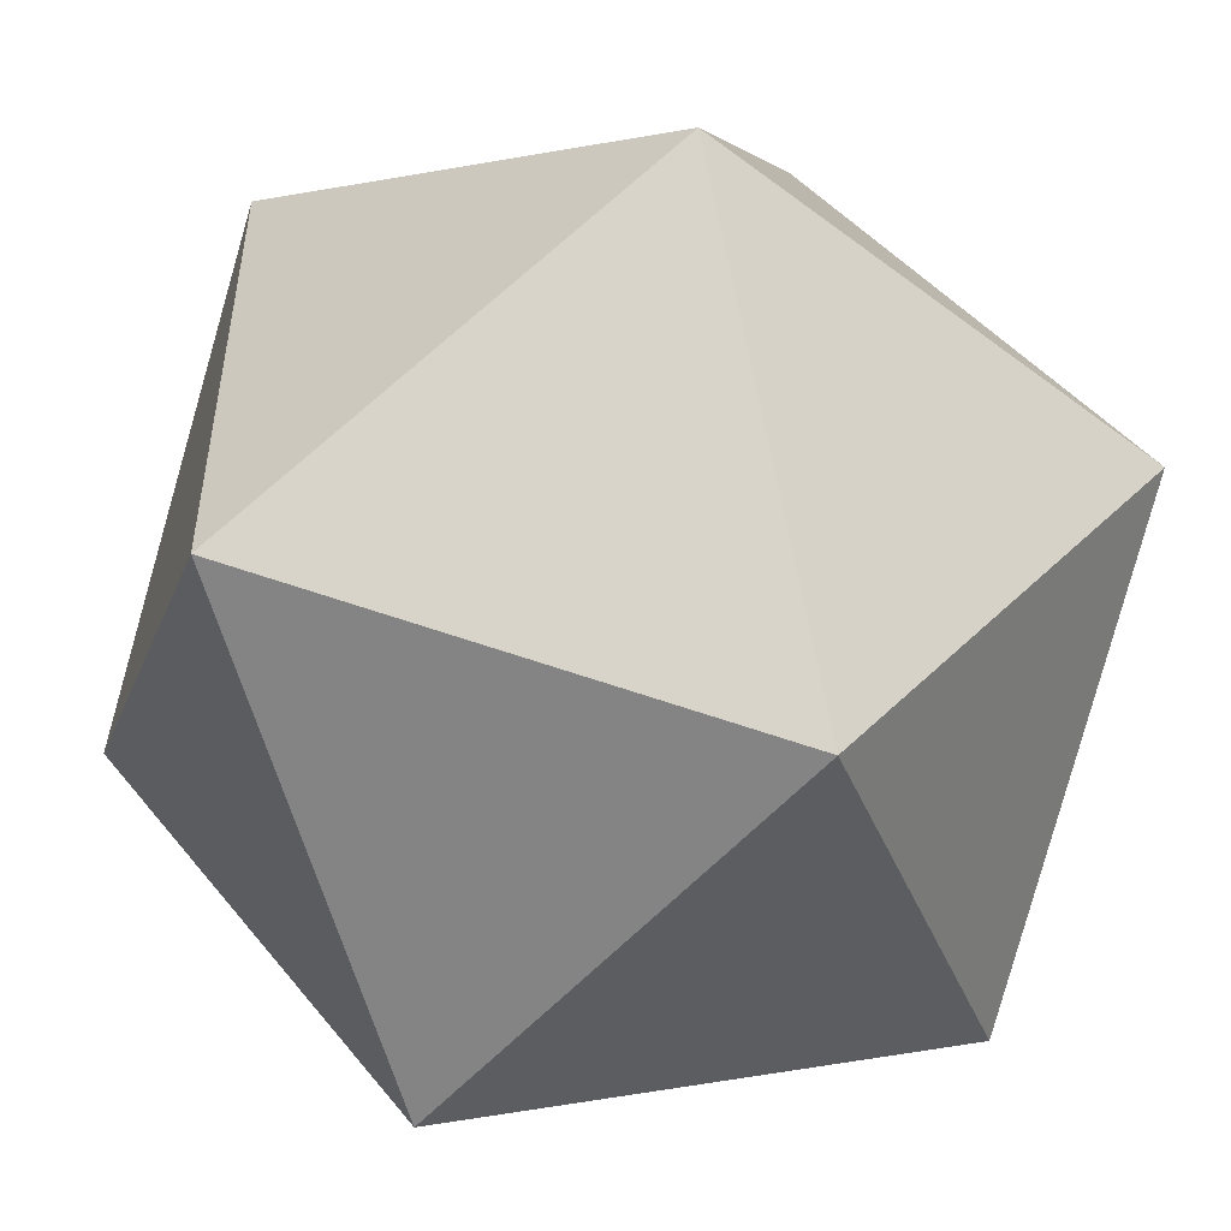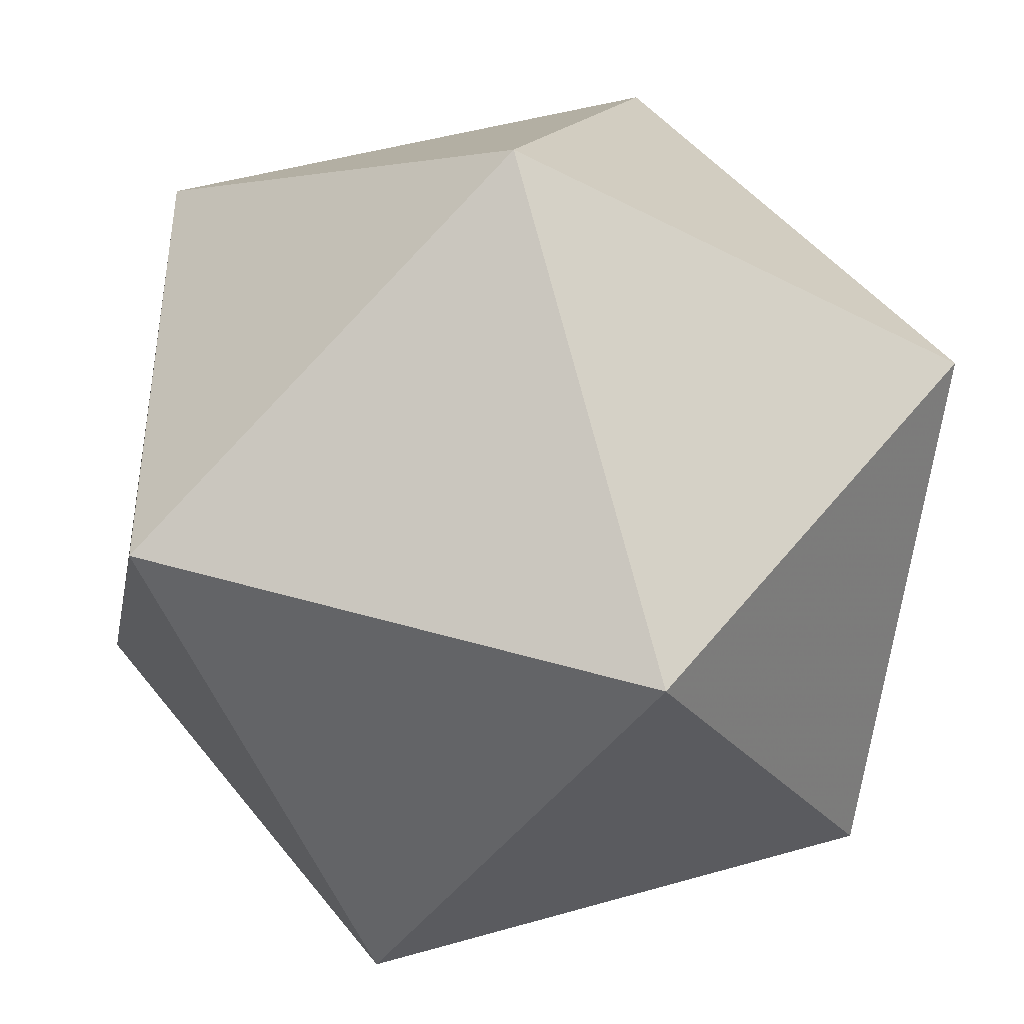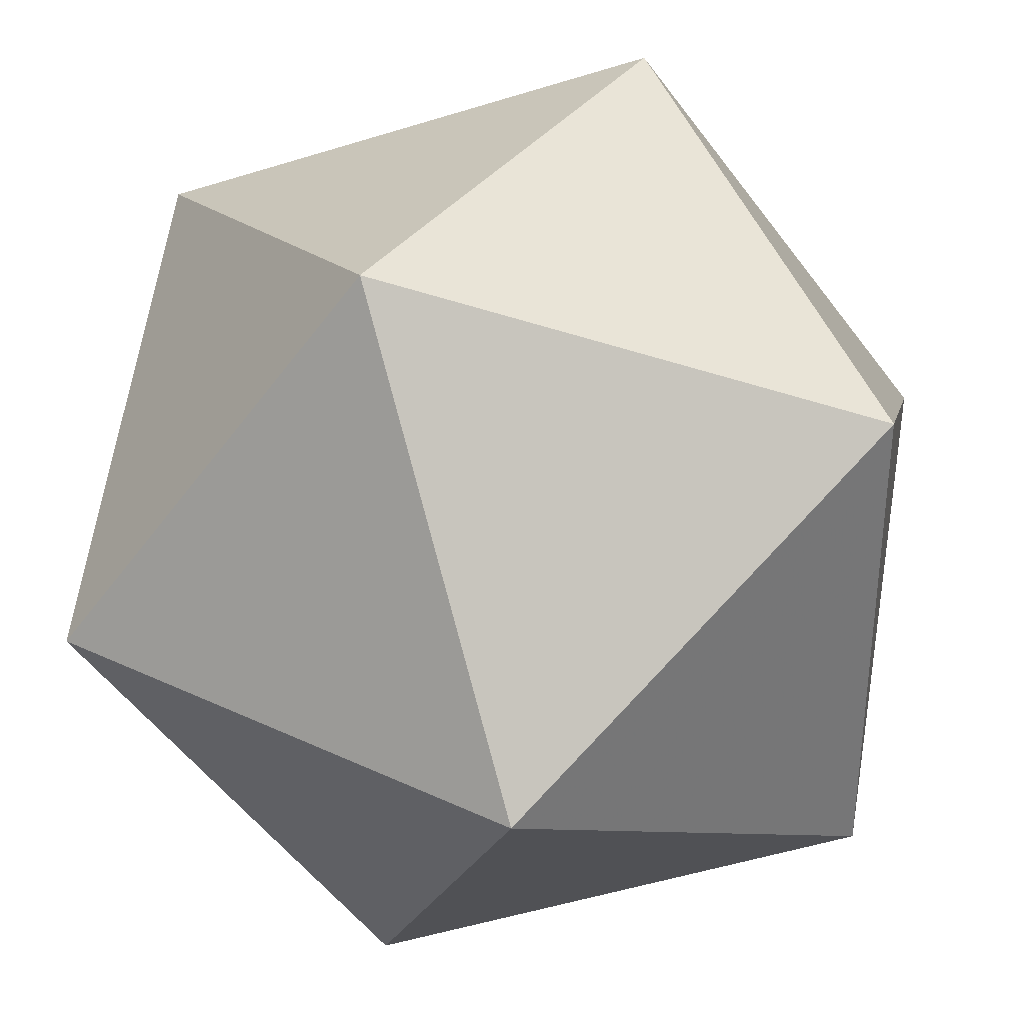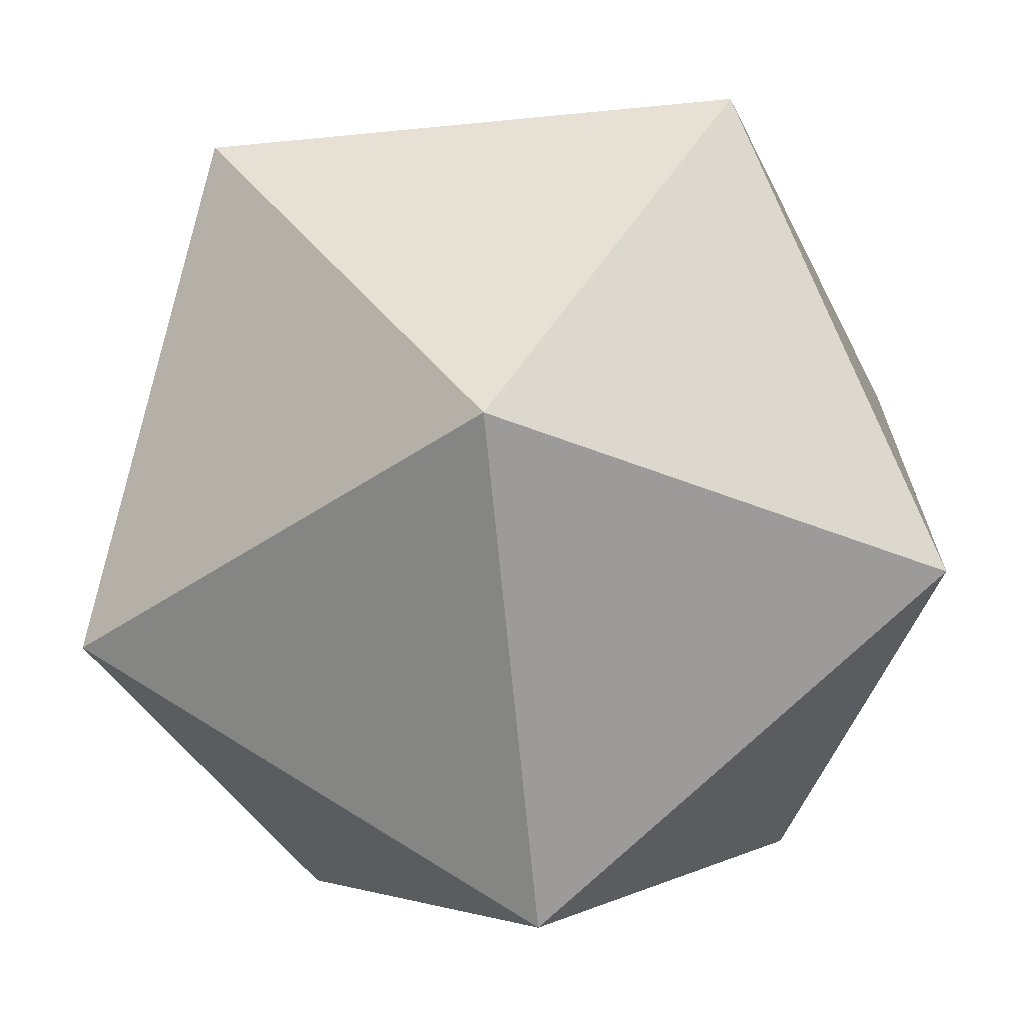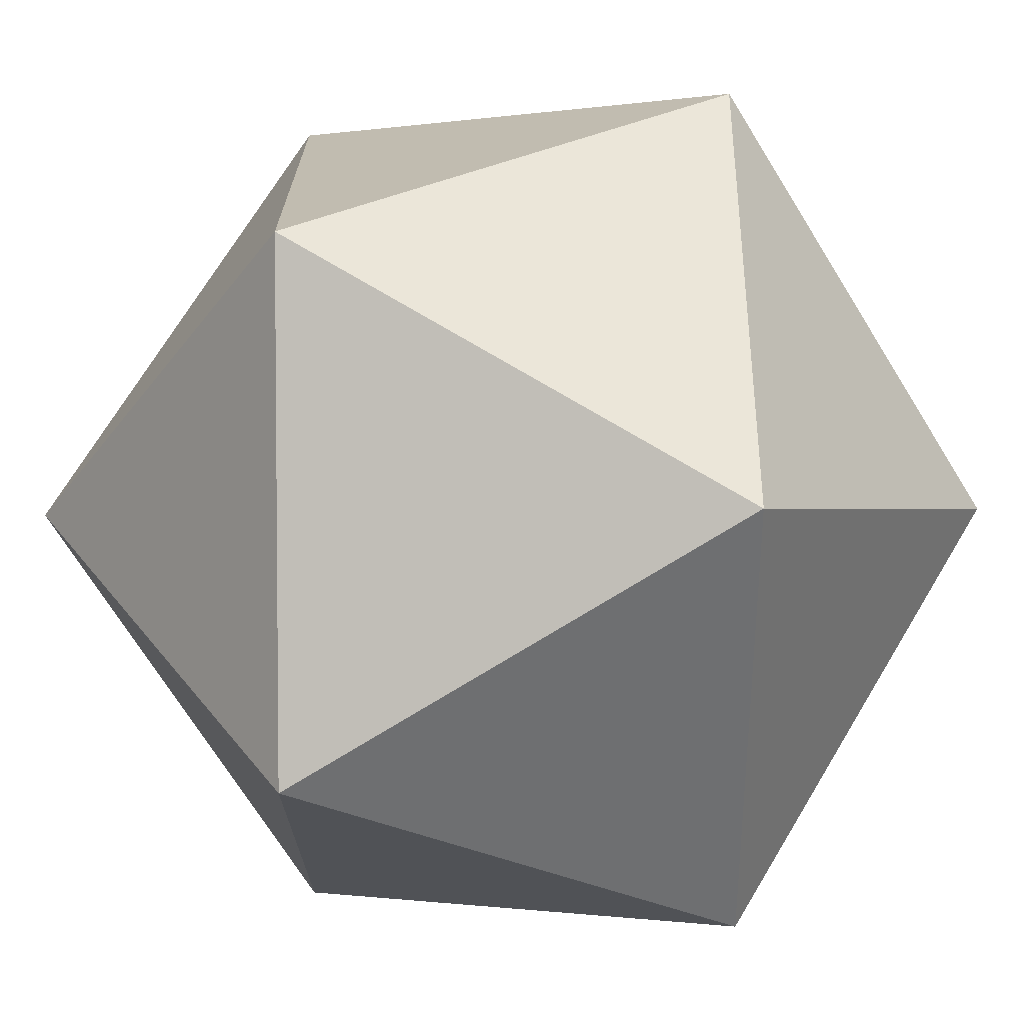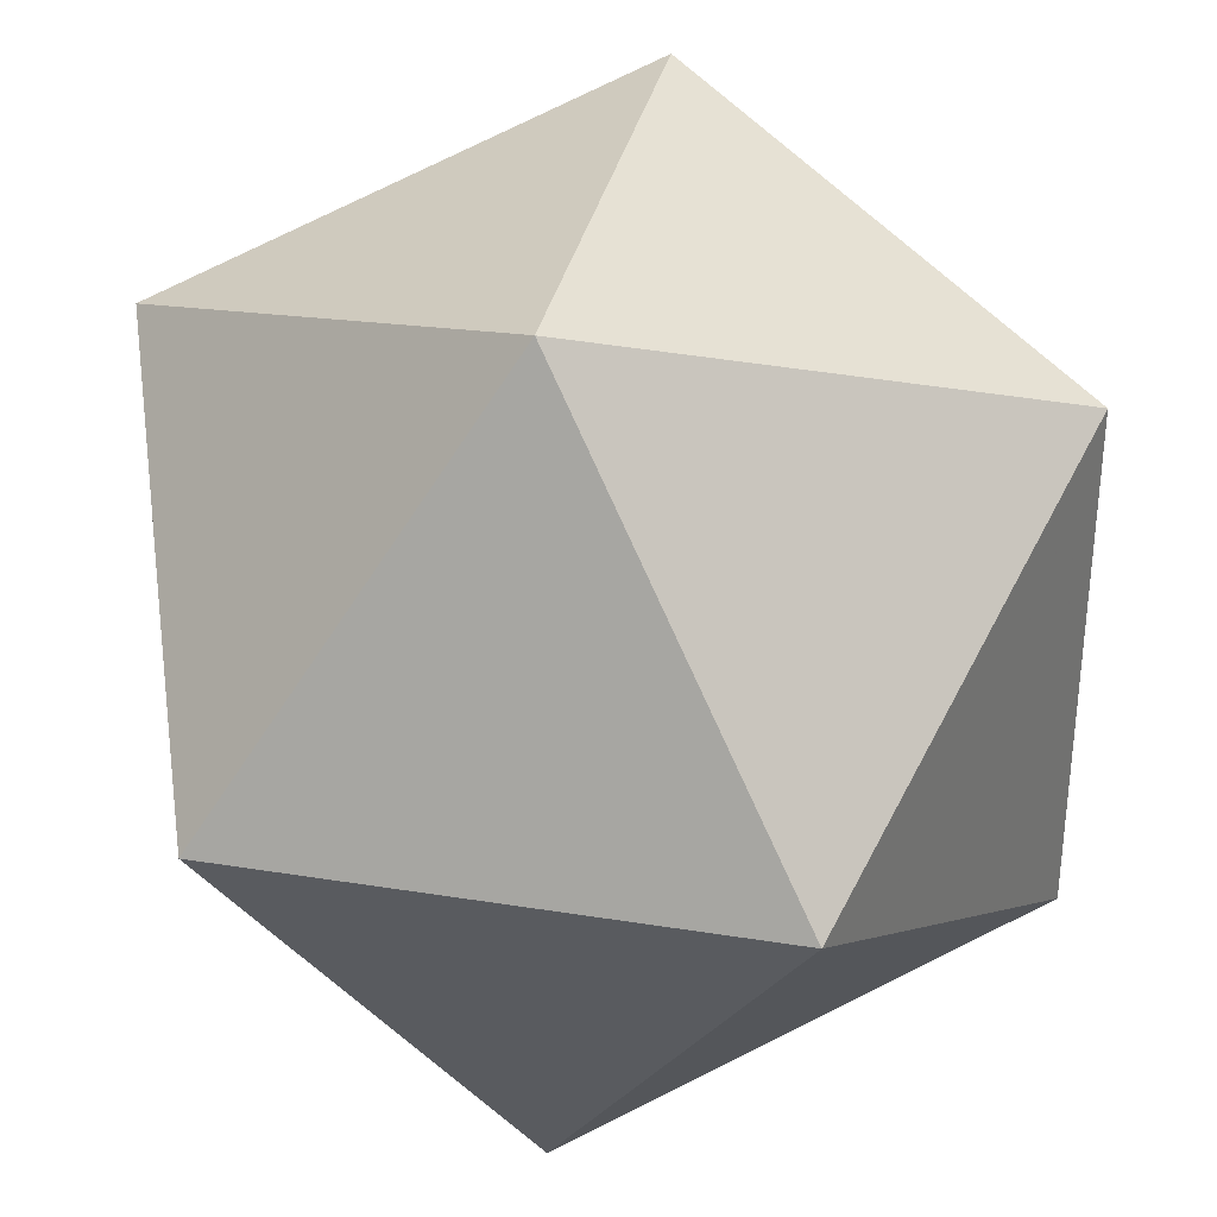
<metadata>
{"format":"obj","ext":"obj","renderer":"f3d","projection":"perspective","resolution":1024,"background":"white","views":[{"elev":-51.6,"azim":140.7,"up":"+Z"},{"elev":-42.6,"azim":148.1,"up":"+Z"},{"elev":35.6,"azim":-148.2,"up":"+Z"},{"elev":-68.6,"azim":5.5,"up":"+Z"},{"elev":35.8,"azim":-32.4,"up":"+Y"},{"elev":34.2,"azim":-167.7,"up":"+Z"}]}
</metadata>
<code>
v -5.257 8.507 0
v 5.257 8.507 0
v -5.257 -8.507 0
v 5.257 -8.507 0
v 0 -5.257 8.507
v 0 5.257 8.507
v 0 -5.257 -8.507
v 0 5.257 -8.507
v 8.507 0 -5.257
v 8.507 0 5.257
v -8.507 0 -5.257
v -8.507 0 5.257
f 1 12 6
f 1 6 2
f 1 2 8
f 1 8 11
f 1 11 12
f 2 6 10
f 6 12 5
f 12 11 3
f 11 8 7
f 8 2 9
f 4 10 5
f 4 5 3
f 4 3 7
f 4 7 9
f 4 9 10
f 6 5 10
f 3 5 12
f 7 3 11
f 9 7 8
f 10 9 2

</code>
